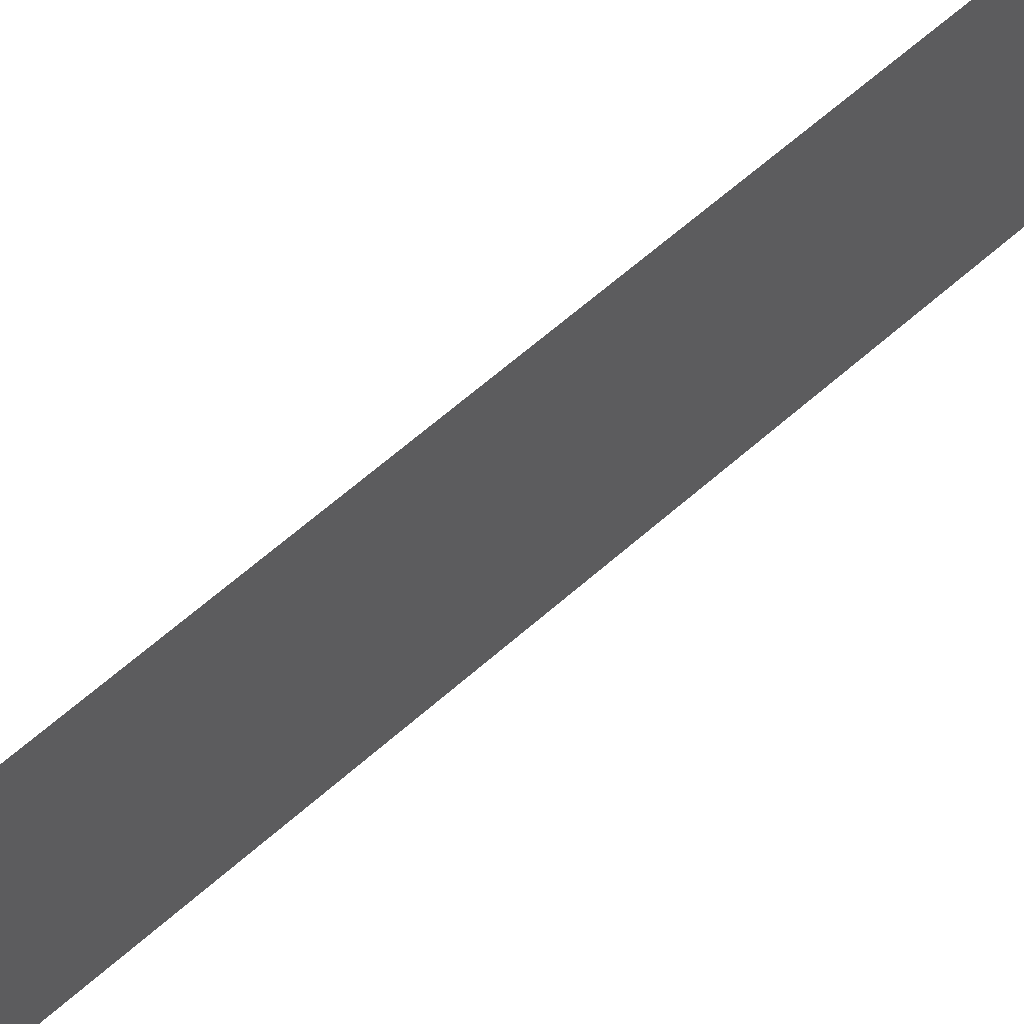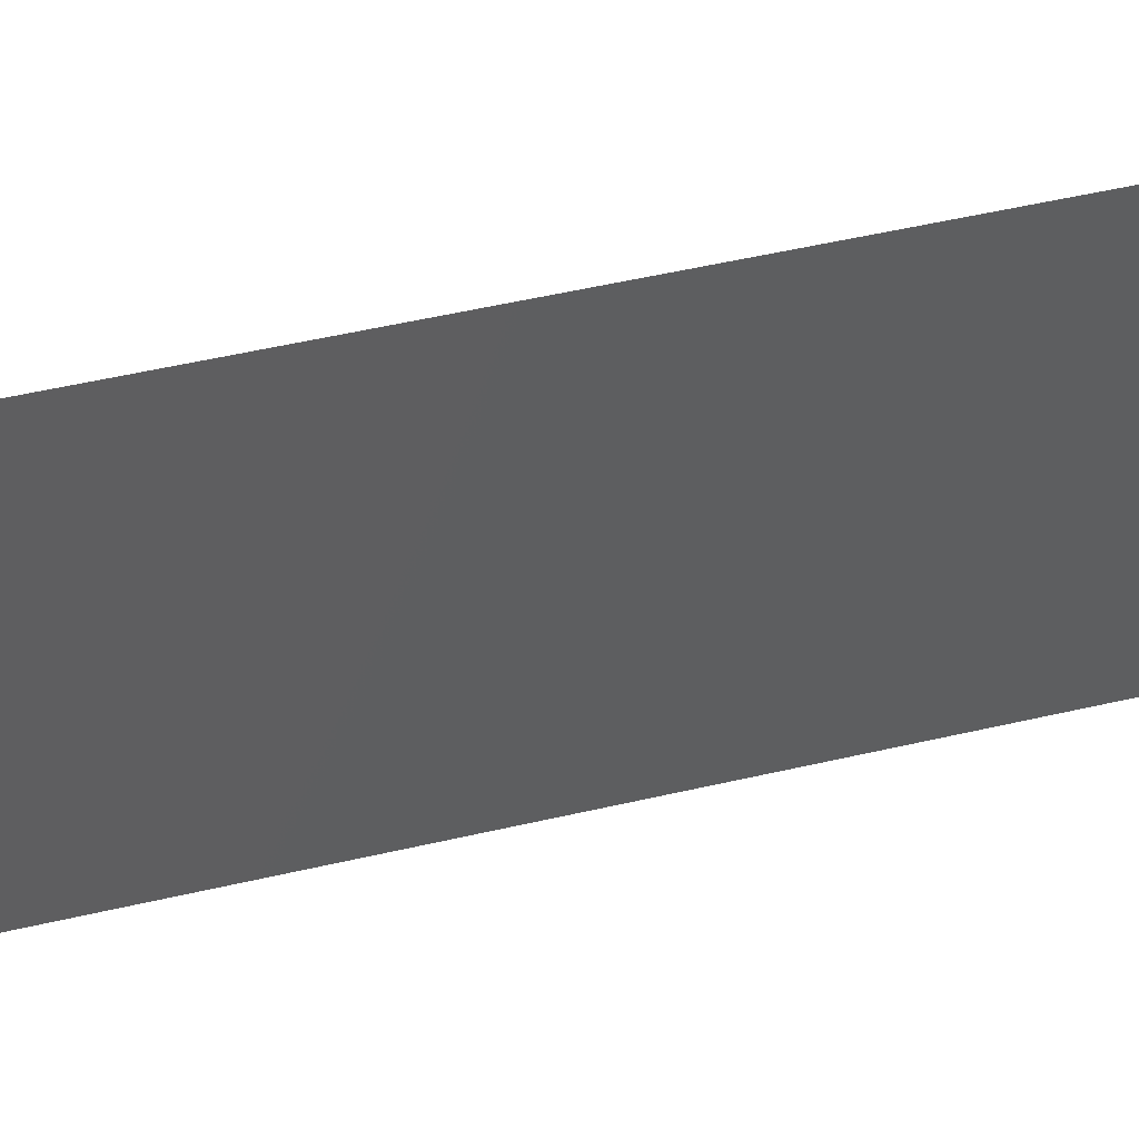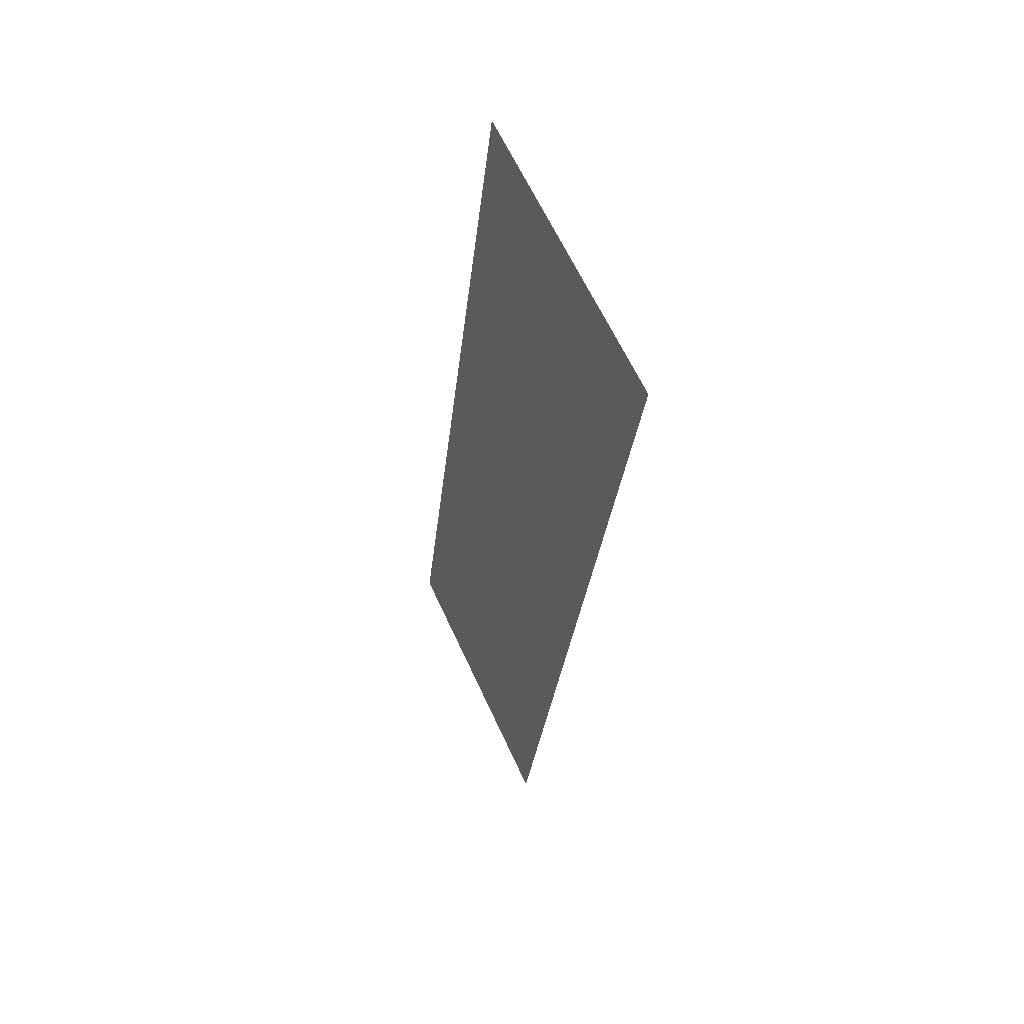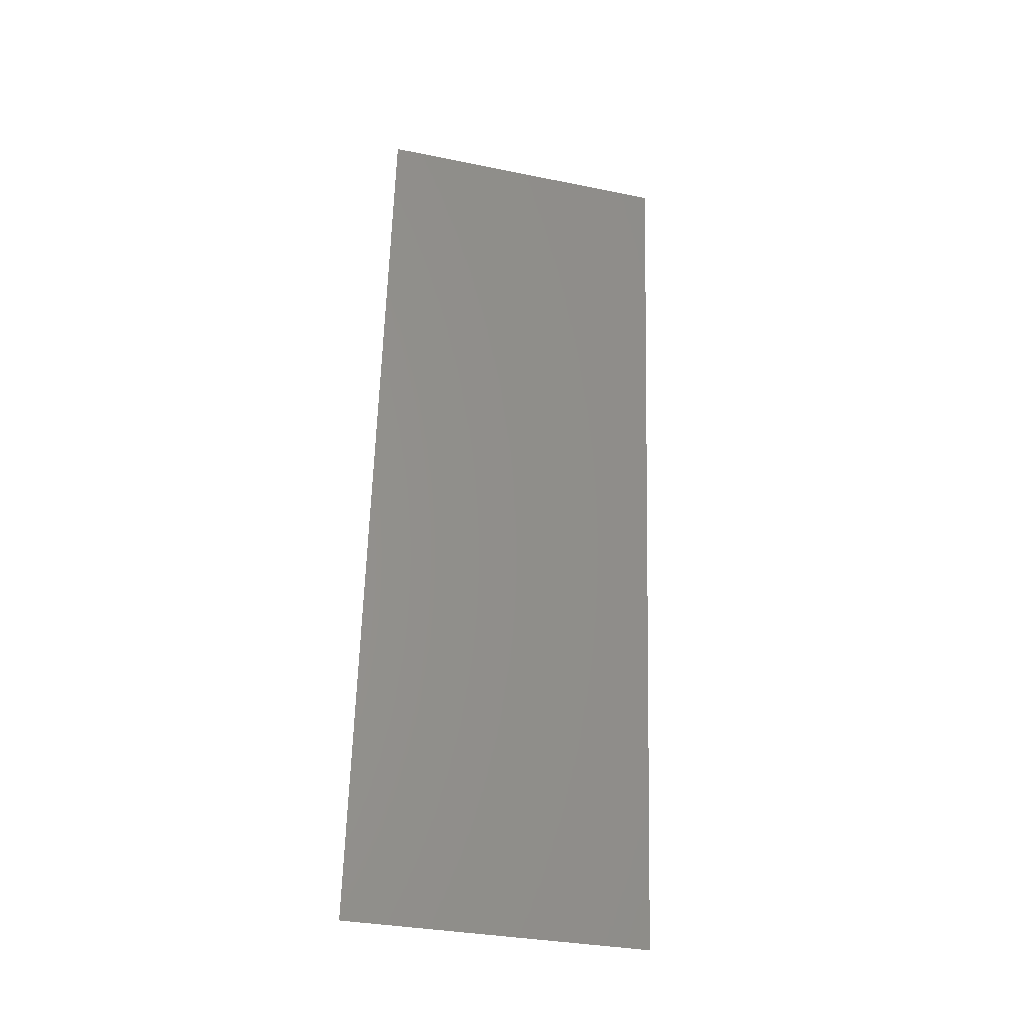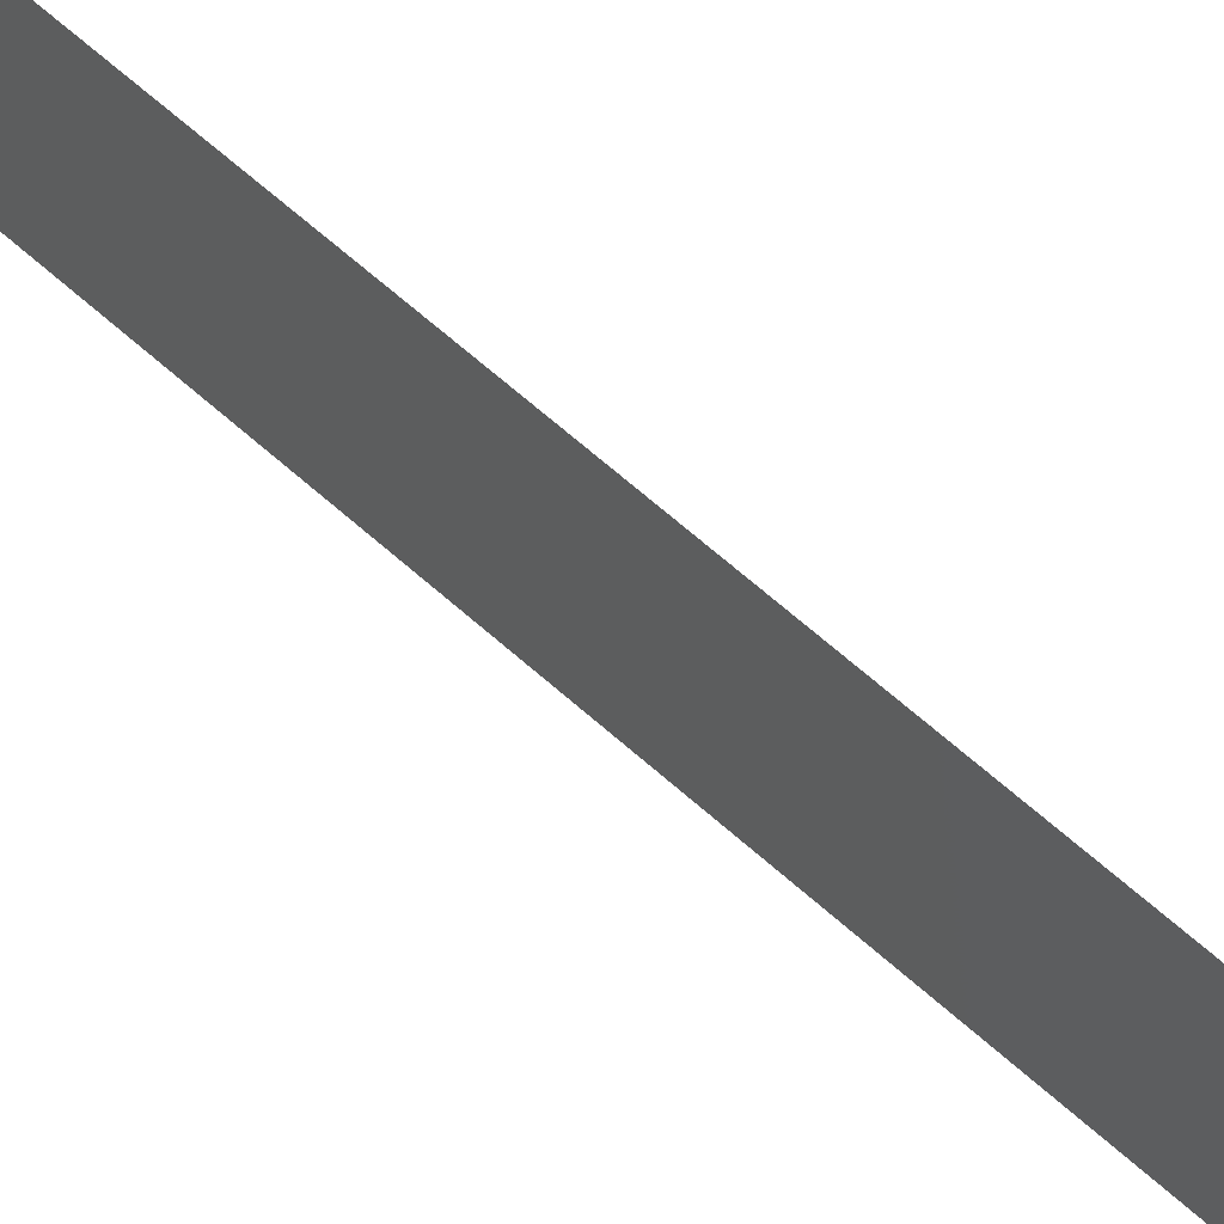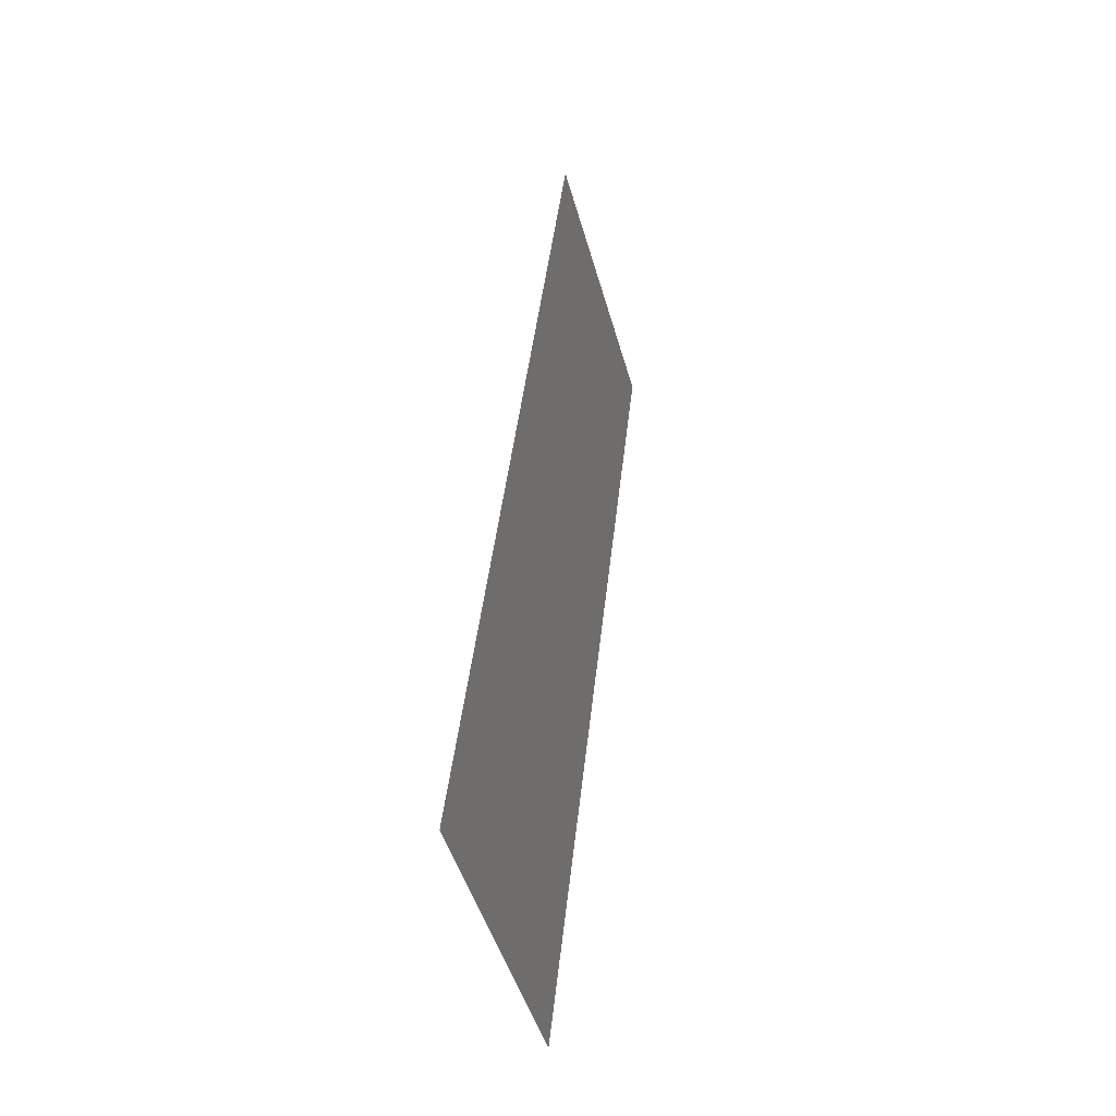
<metadata>
{"format":"stl","ext":"stl","renderer":"f3d","projection":"perspective","resolution":1024,"background":"white","views":[{"elev":67.0,"azim":42.6,"up":"+Z"},{"elev":48.8,"azim":-111.2,"up":"+Z"},{"elev":63.6,"azim":-24.7,"up":"+Y"},{"elev":-33.5,"azim":74.5,"up":"+Y"},{"elev":71.9,"azim":-55.8,"up":"+Z"},{"elev":-47.4,"azim":15.5,"up":"+Y"}]}
</metadata>
<code>
# stl→obj: 19 verts, 22 faces
v 0.009331 0.01179 0
v 0.008998 0.00884 0.01148
v 0.008 0 0
v 0.01332 0.04715 0.02
v 0.01366 0.0501 0.008518
v 0.01465 0.05894 0.02
v 0.01465 0.05894 0.01
v 0.01465 0.05894 0
v 0.008 0 0.01
v 0.008 0 0.02
v 0.01332 0.04715 0
v 0.009331 0.01179 0.02
v 0.01199 0.03536 0.02
v 0.0126 0.04076 0.009753
v 0.01005 0.01817 0.01025
v 0.01133 0.02947 0.01
v 0.01066 0.02357 0.02
v 0.01066 0.02357 0
v 0.01199 0.03536 0
f 1 2 3
f 4 5 6
f 7 5 8
f 9 2 10
f 8 5 11
f 10 2 12
f 13 14 4
f 15 16 17
f 17 16 13
f 16 14 13
f 12 15 17
f 18 16 15
f 19 14 16
f 18 15 1
f 19 16 18
f 11 14 19
f 14 5 4
f 15 2 1
f 11 5 14
f 12 2 15
f 3 2 9
f 6 5 7

</code>
